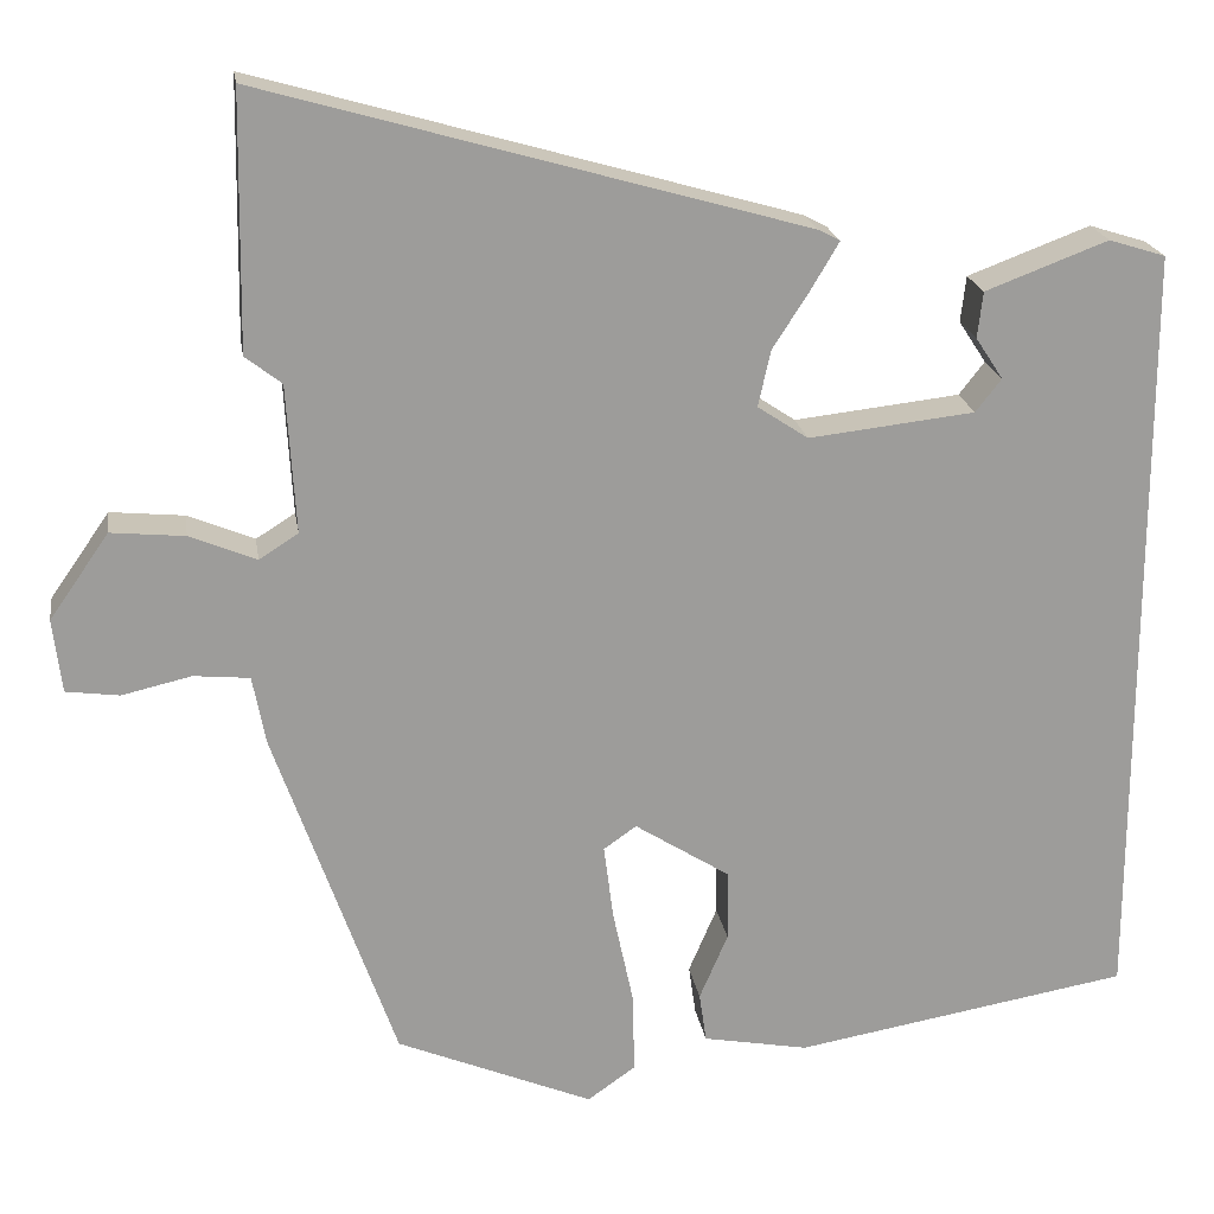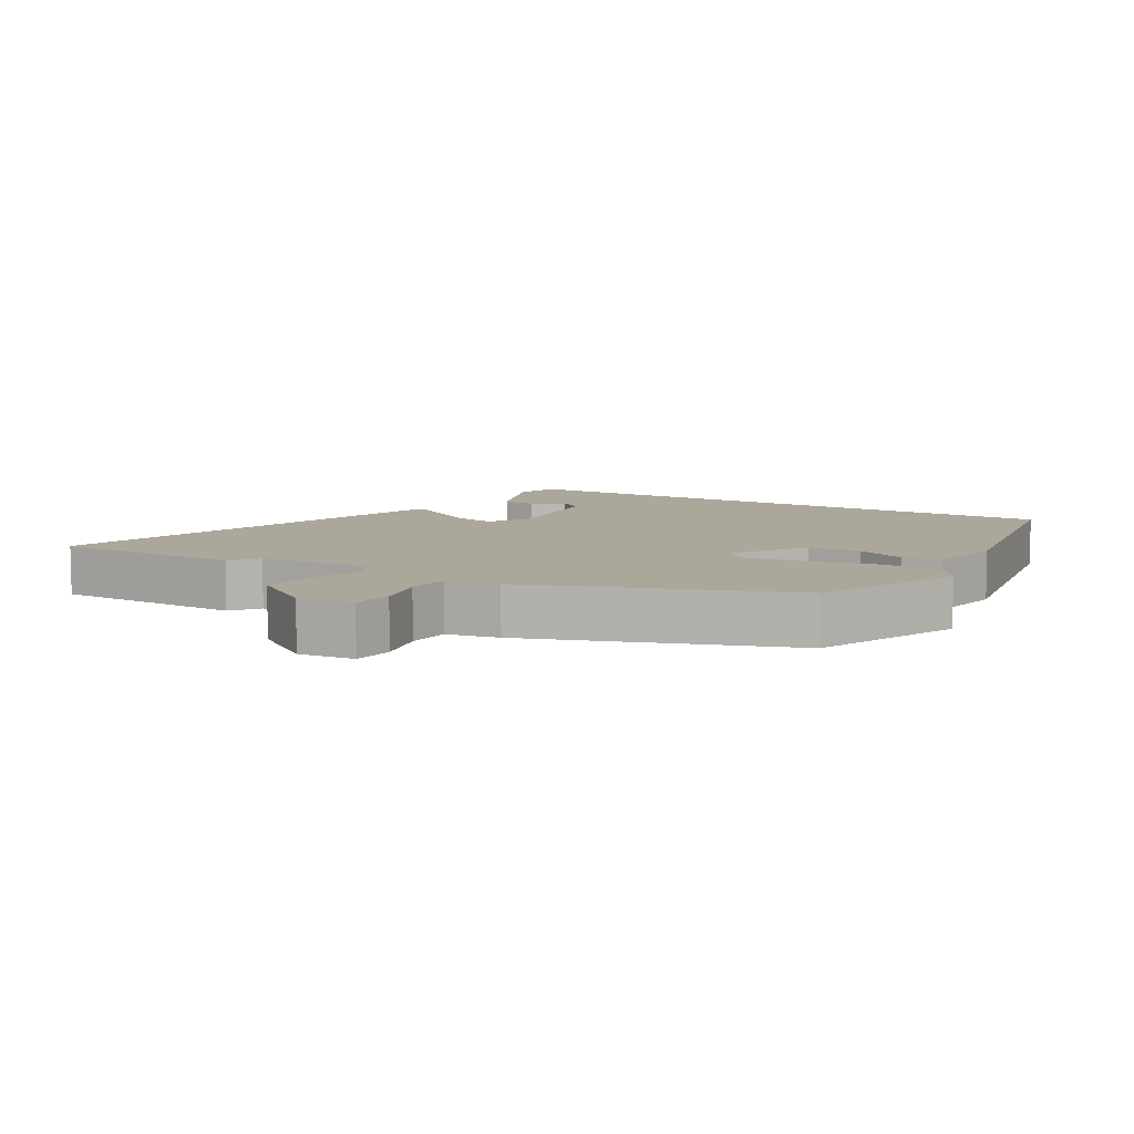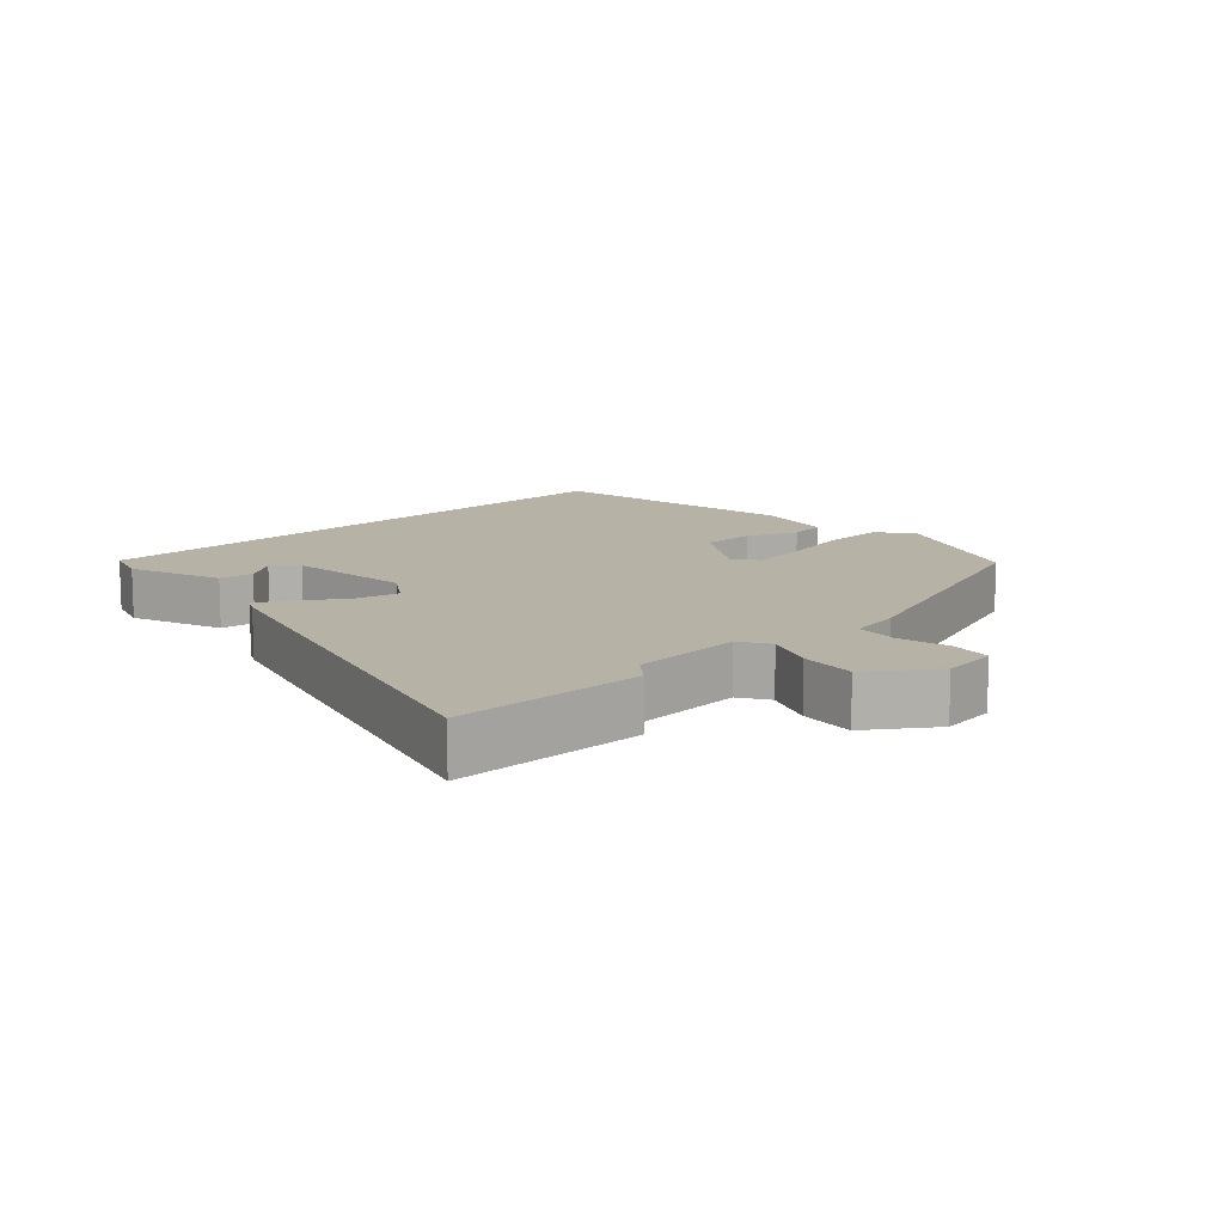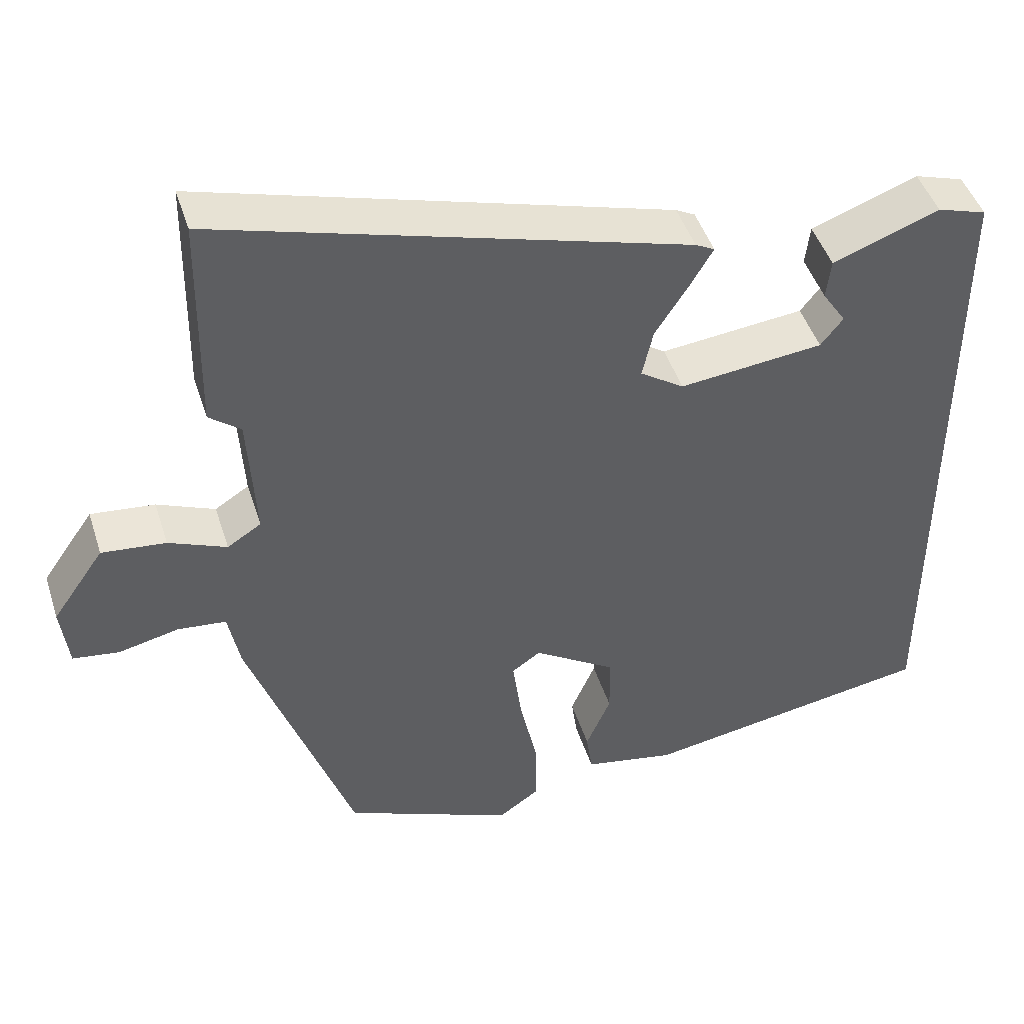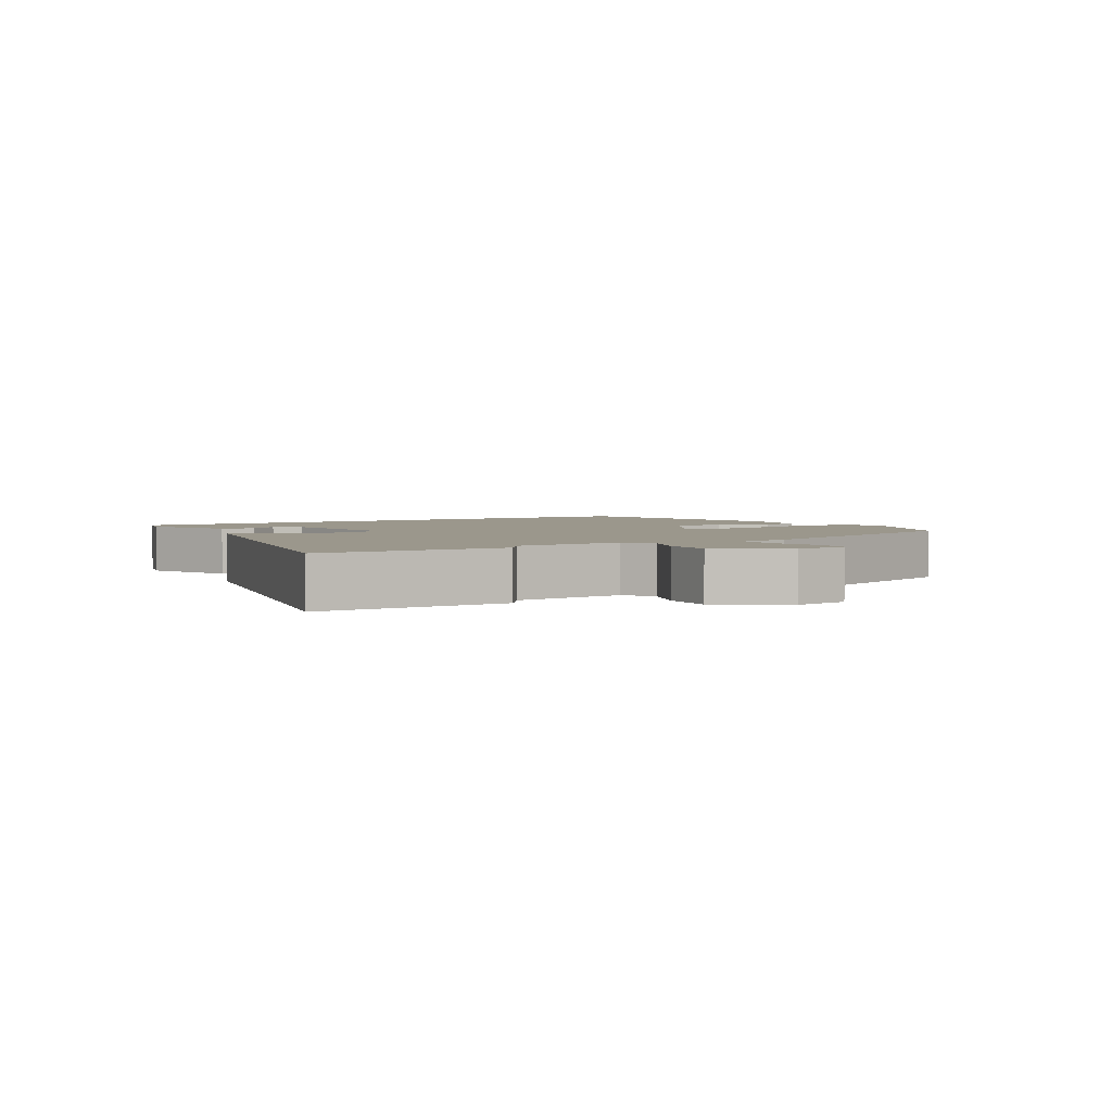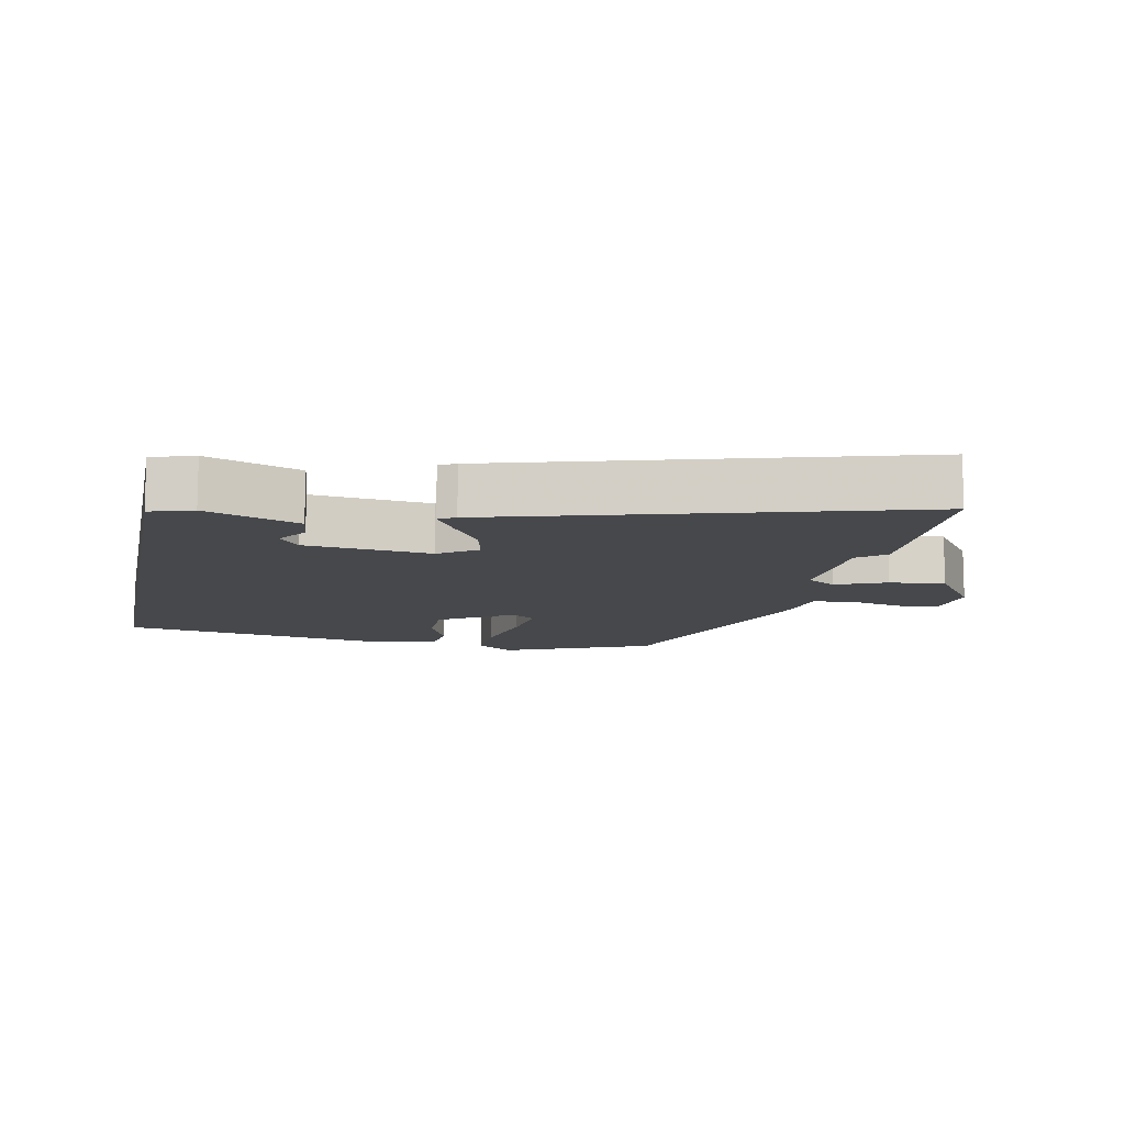
<metadata>
{"format":"obj","ext":"obj","renderer":"f3d","projection":"perspective","resolution":1024,"background":"white","views":[{"elev":20.3,"azim":171.3,"up":"+Z"},{"elev":8.2,"azim":120.2,"up":"+Y"},{"elev":12.3,"azim":47.0,"up":"+Y"},{"elev":45.7,"azim":162.7,"up":"+Z"},{"elev":2.8,"azim":57.4,"up":"+Y"},{"elev":-11.3,"azim":-11.4,"up":"+Y"}]}
</metadata>
<code>
v 0.358 0.07 -0.449
v 0.137 0.07 -0.541
v 0.083 0.07 -0.503
v 0.085 0.07 -0.412
v 0.108 0.07 -0.304
v 0.119 0.07 -0.219
v 0.082 0.07 -0.193
v -0.025 0.07 -0.261
v -0.026 0.07 -0.341
v 0.006 0.07 -0.416
v -0.002 0.07 -0.472
v -0.121 0.07 -0.494
v -0.5 0.07 -0.429
v -0.5 0.07 0.448
v -0.436 0.07 0.468
v -0.298 0.07 0.416
v -0.292 0.07 0.364
v -0.323 0.07 0.317
v -0.294 0.07 0.28
v -0.107 0.07 0.259
v -0.05 0.07 0.297
v -0.064 0.07 0.36
v -0.107 0.07 0.427
v -0.137 0.07 0.478
v -0.112 0.07 0.491
v 0.497 0.07 0.664
v 0.502 0.07 0.377
v 0.461 0.07 0.345
v 0.451 0.07 0.178
v 0.495 0.07 0.15
v 0.57 0.07 0.181
v 0.653 0.07 0.189
v 0.72 0.07 0.093
v 0.71 0.07 0.01
v 0.65 0.07 0.002
v 0.572 0.07 0.02
v 0.509 0.07 0.014
v 0.494 0.07 -0.064
v 0.358 0 -0.449
v 0.137 0 -0.541
v 0.083 0 -0.503
v 0.085 0 -0.412
v 0.108 0 -0.304
v 0.119 0 -0.219
v 0.082 0 -0.193
v -0.025 0 -0.261
v -0.026 0 -0.341
v 0.006 0 -0.416
v -0.002 0 -0.472
v -0.121 0 -0.494
v -0.5 0 -0.429
v -0.5 0 0.448
v -0.436 0 0.468
v -0.298 0 0.416
v -0.292 0 0.364
v -0.323 0 0.317
v -0.294 0 0.28
v -0.107 0 0.259
v -0.05 0 0.297
v -0.064 0 0.36
v -0.107 0 0.427
v -0.137 0 0.478
v -0.112 0 0.491
v 0.497 0 0.664
v 0.502 0 0.377
v 0.461 0 0.345
v 0.451 0 0.178
v 0.495 0 0.15
v 0.57 0 0.181
v 0.653 0 0.189
v 0.72 0 0.093
v 0.71 0 0.01
v 0.65 0 0.002
v 0.572 0 0.02
v 0.509 0 0.014
v 0.494 0 -0.064
f 37 38 1 2
f 33 34 35 36
f 33 36 37
f 30 31 32 33
f 30 33 37
f 29 30 37 2
f 25 26 27 28
f 22 23 24 25
f 22 25 28 29
f 15 16 17 18
f 13 14 15 18
f 13 18 19
f 12 13 19 20
f 9 10 11 12
f 8 9 12 20
f 2 3 4 5
f 2 5 6
f 29 2 6
f 21 22 29 6
f 7 8 20 21
f 6 7 21
f 40 39 76 75
f 74 73 72 71
f 75 74 71
f 71 70 69 68
f 75 71 68
f 40 75 68 67
f 66 65 64 63
f 63 62 61 60
f 67 66 63 60
f 56 55 54 53
f 56 53 52 51
f 57 56 51
f 58 57 51 50
f 50 49 48 47
f 58 50 47 46
f 43 42 41 40
f 44 43 40
f 44 40 67
f 44 67 60 59
f 59 58 46 45
f 59 45 44
f 1 39 40 2
f 2 40 41 3
f 3 41 42 4
f 4 42 43 5
f 5 43 44 6
f 6 44 45 7
f 7 45 46 8
f 8 46 47 9
f 9 47 48 10
f 10 48 49 11
f 11 49 50 12
f 12 50 51 13
f 13 51 52 14
f 14 52 53 15
f 15 53 54 16
f 16 54 55 17
f 17 55 56 18
f 18 56 57 19
f 19 57 58 20
f 20 58 59 21
f 21 59 60 22
f 22 60 61 23
f 23 61 62 24
f 24 62 63 25
f 25 63 64 26
f 26 64 65 27
f 27 65 66 28
f 28 66 67 29
f 29 67 68 30
f 30 68 69 31
f 31 69 70 32
f 32 70 71 33
f 33 71 72 34
f 34 72 73 35
f 35 73 74 36
f 36 74 75 37
f 37 75 76 38
f 38 76 39 1

</code>
